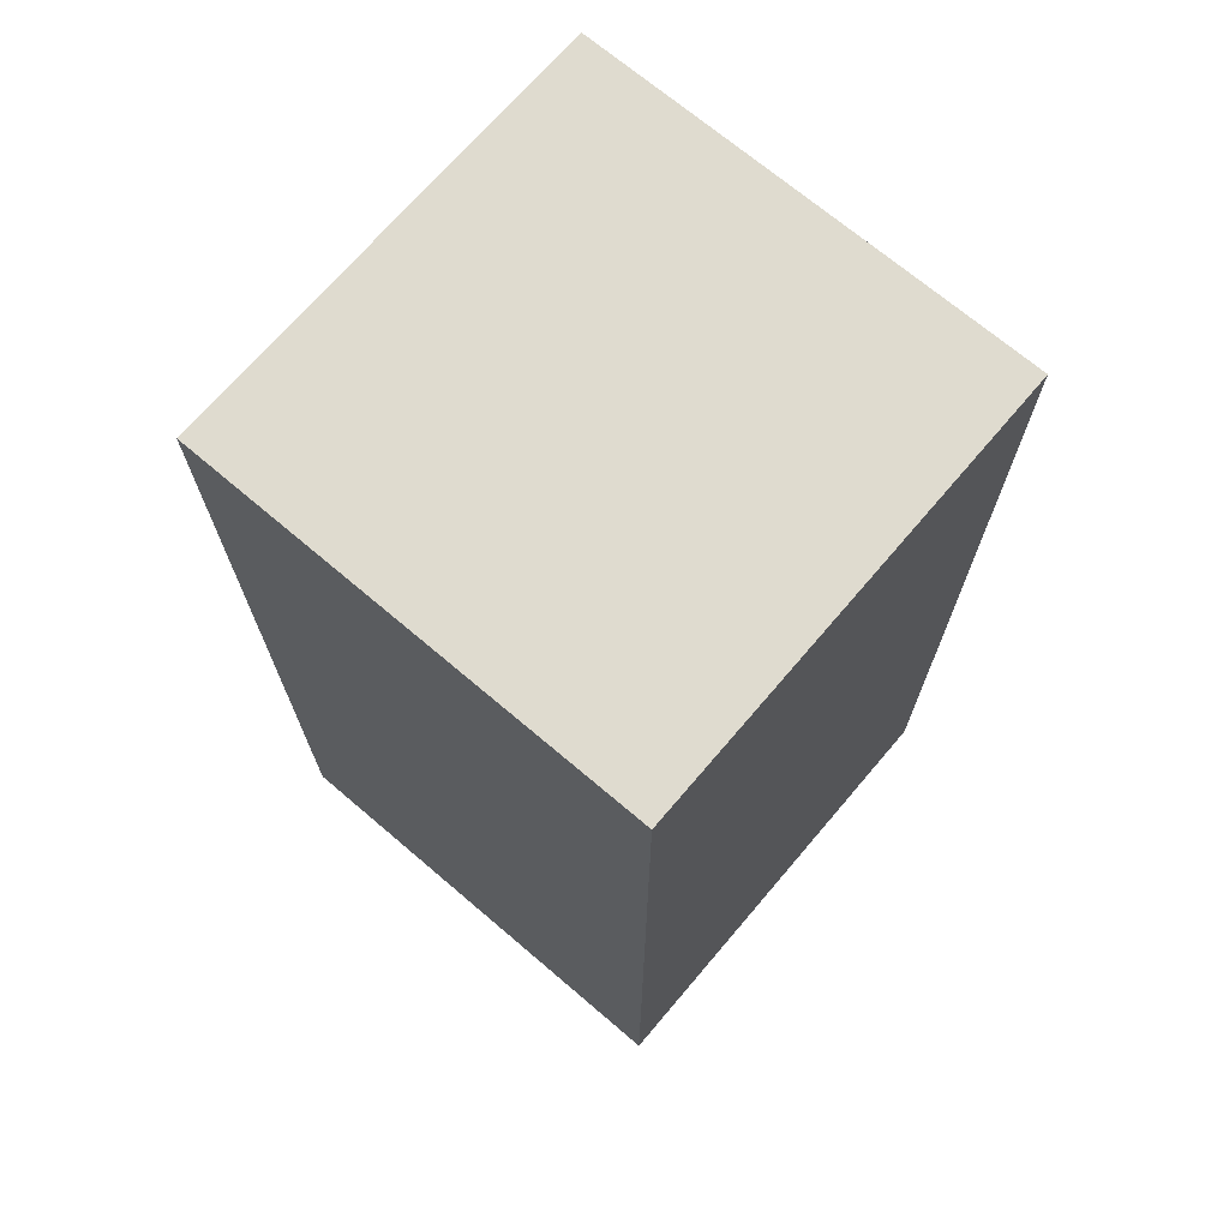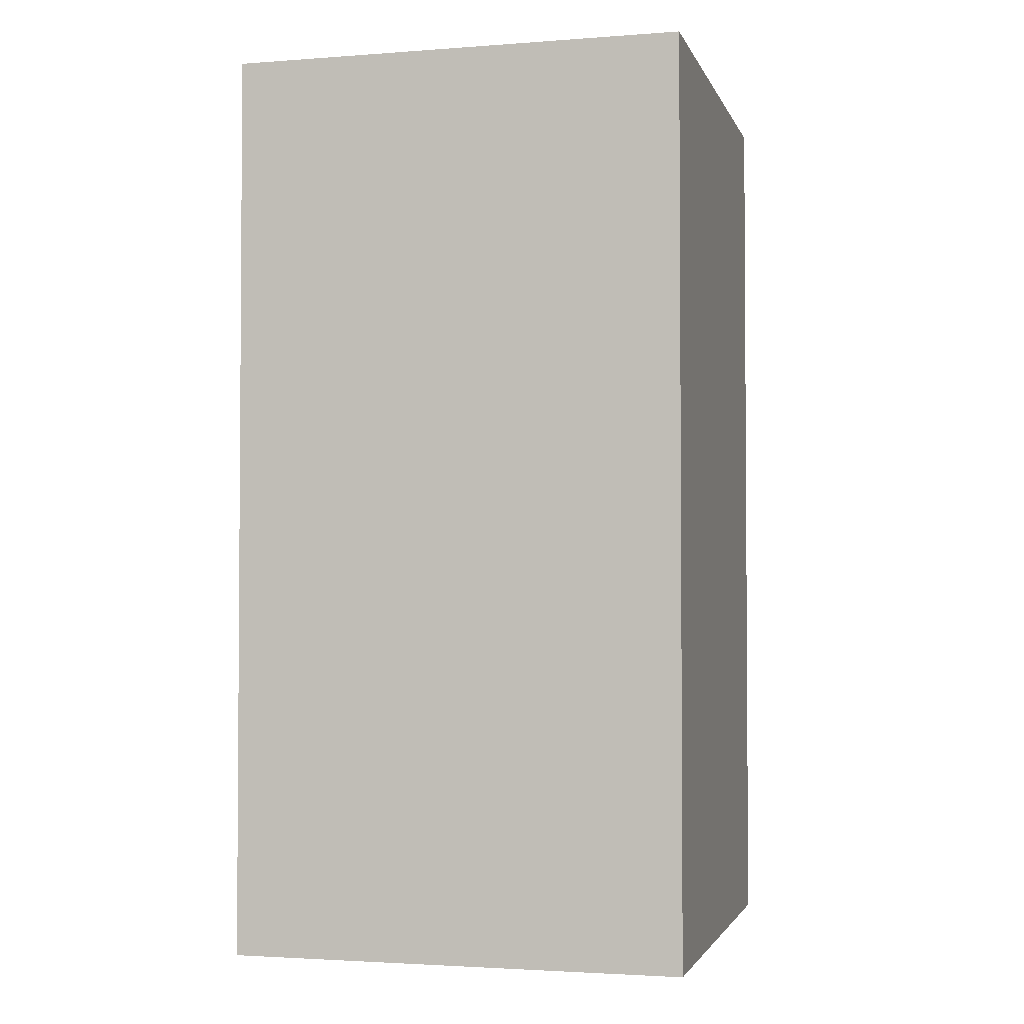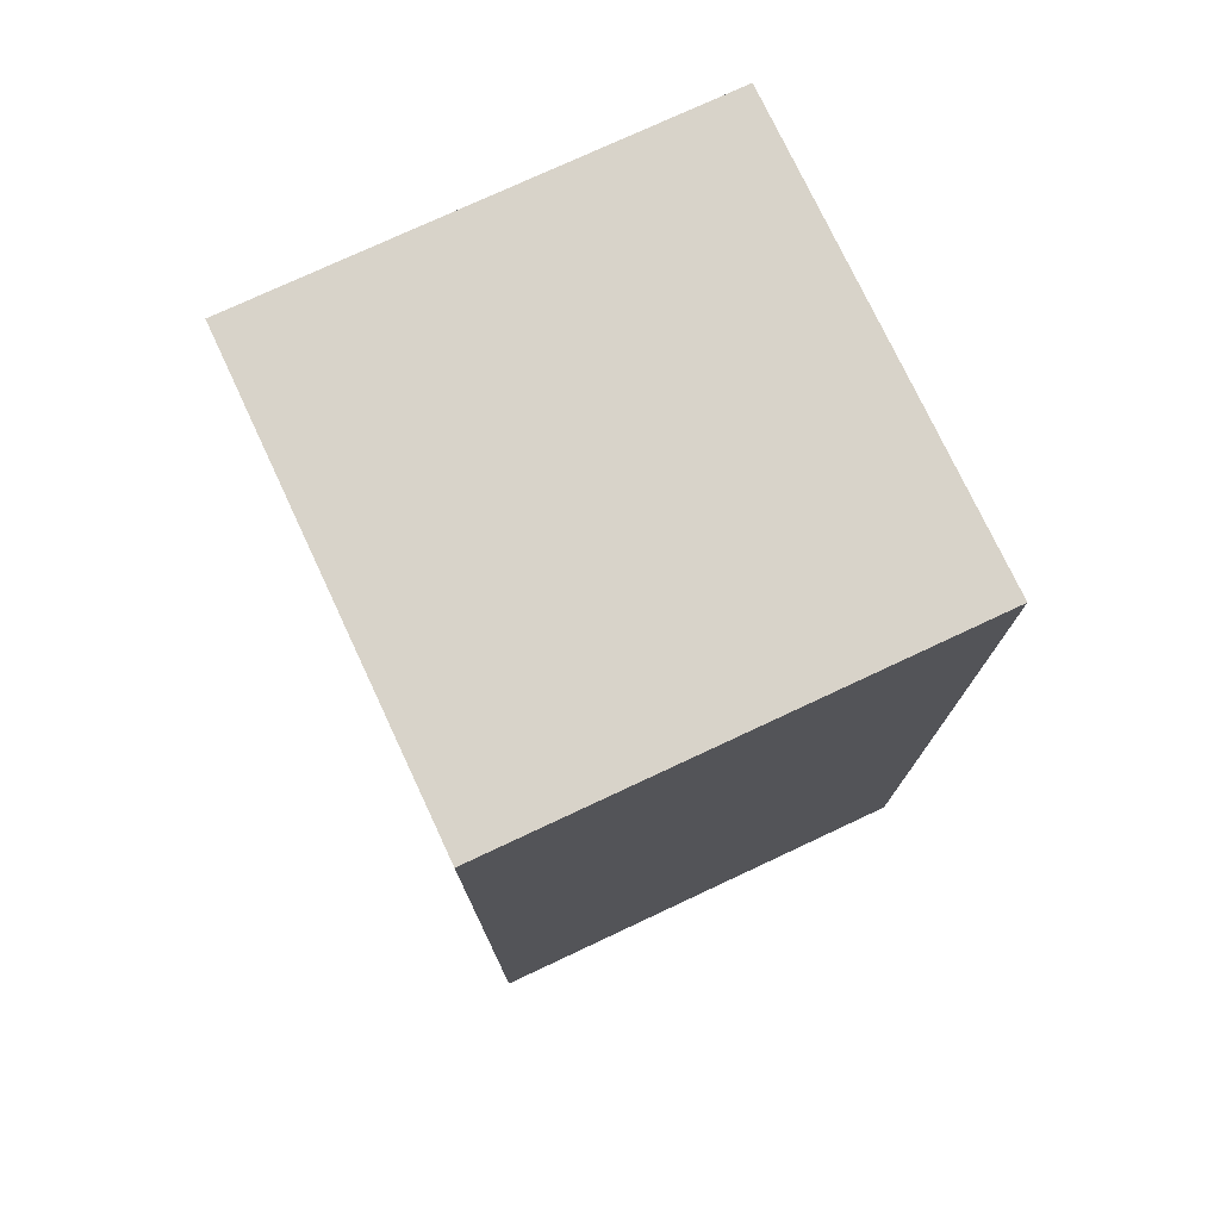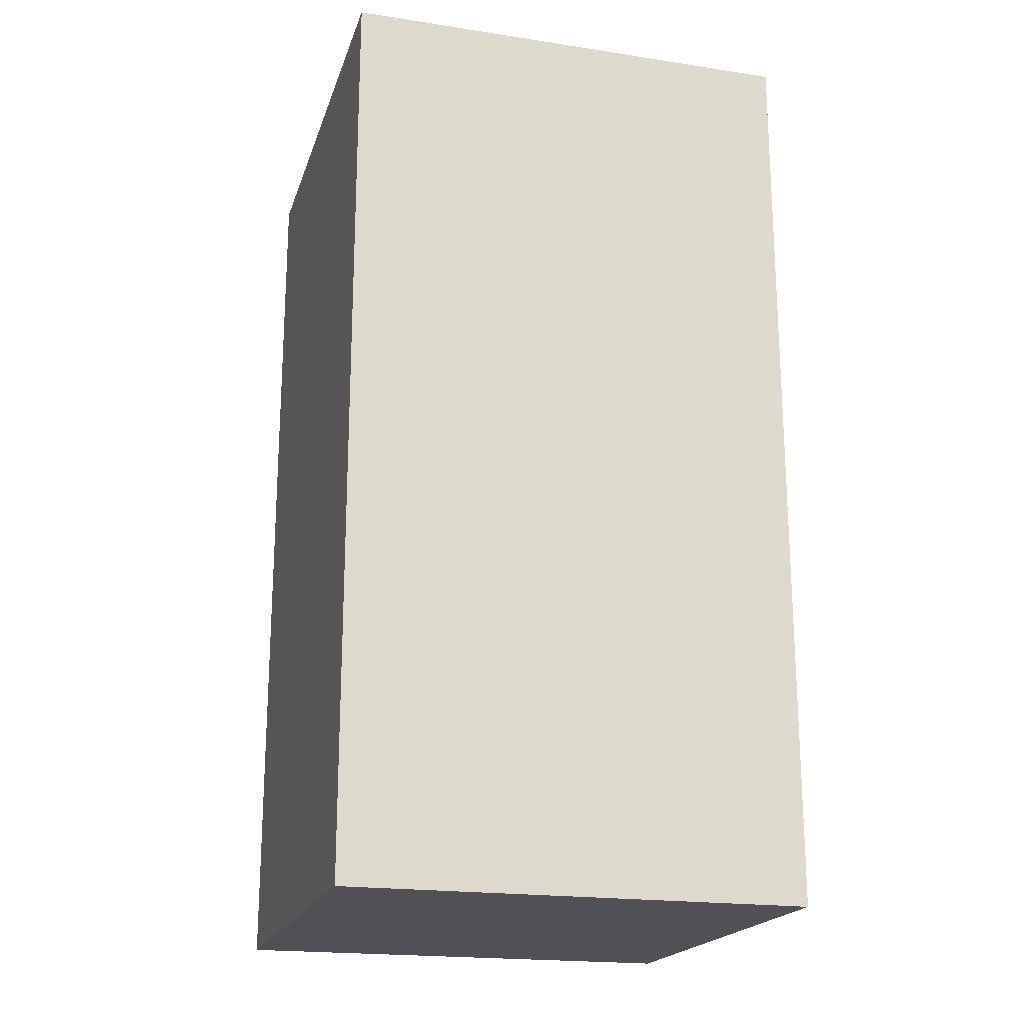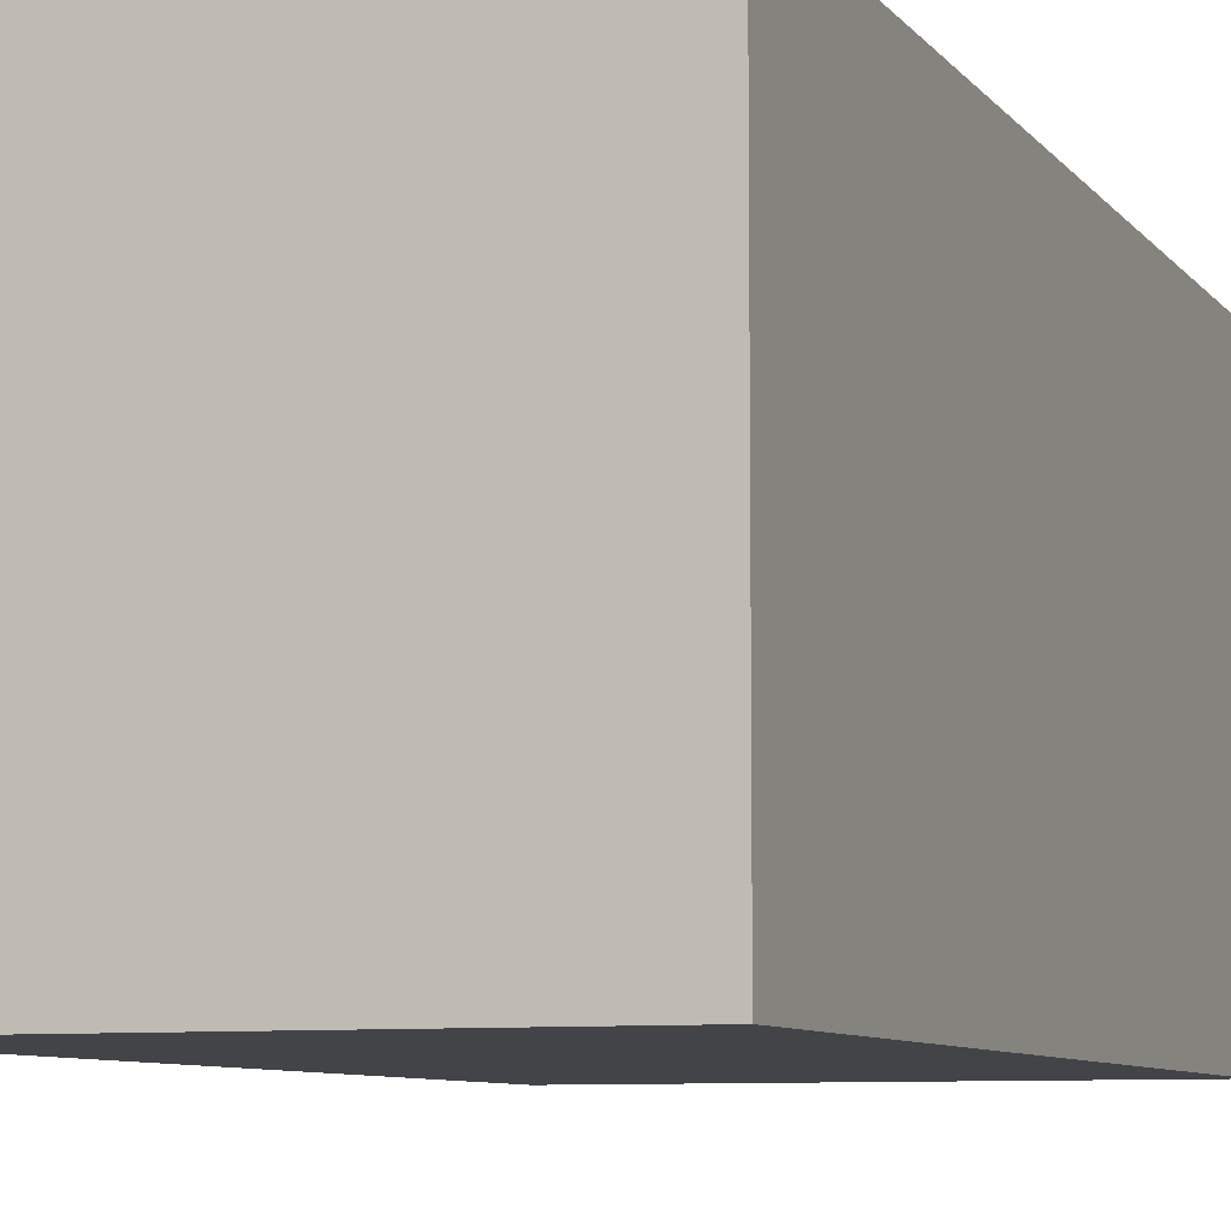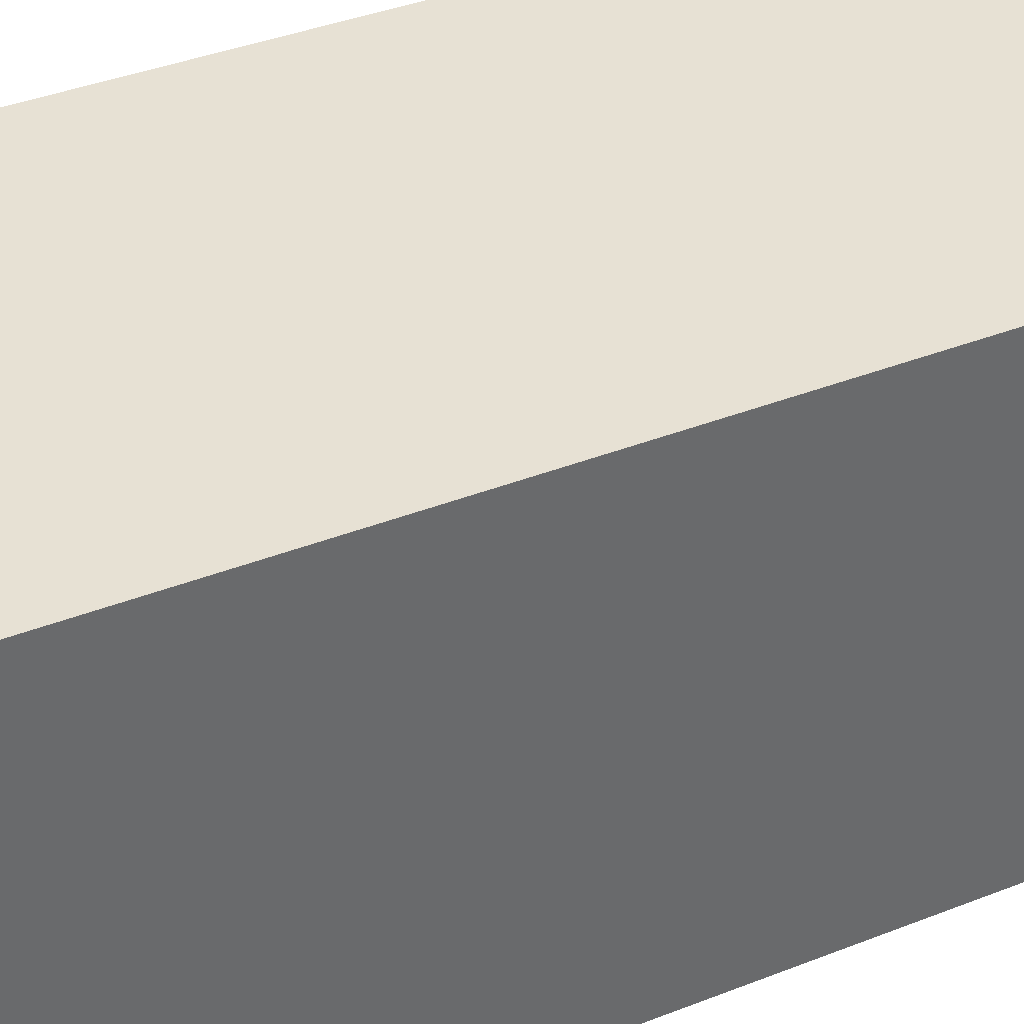
<metadata>
{"format":"obj","ext":"obj","renderer":"f3d","projection":"perspective","resolution":1024,"background":"white","views":[{"elev":70.3,"azim":130.4,"up":"+Y"},{"elev":-2.5,"azim":104.7,"up":"+Y"},{"elev":75.8,"azim":-115.1,"up":"+Y"},{"elev":-19.9,"azim":-15.7,"up":"+Y"},{"elev":-7.7,"azim":-159.4,"up":"+Z"},{"elev":39.4,"azim":-116.0,"up":"+Z"}]}
</metadata>
<code>
v -0.225 0.45 0.225
v 0.225 0.45 0.225
v 0.225 0.45 -0.225
v -0.225 0.45 -0.225
v 0.225 0.45 -0.225
v 0.225 -0.45 -0.225
v -0.225 -0.45 -0.225
v -0.225 0.45 -0.225
v 0.225 0.45 0.225
v 0.225 -0.45 0.225
v 0.225 -0.45 -0.225
v 0.225 0.45 -0.225
v 0.225 -0.45 -0.225
v 0.225 -0.45 0.225
v -0.225 -0.45 0.225
v -0.225 -0.45 -0.225
v -0.225 -0.45 0.225
v -0.225 0.45 0.225
v -0.225 0.45 -0.225
v -0.225 -0.45 -0.225
v -0.225 0.45 0.225
v -0.225 -0.45 0.225
v 0.225 -0.45 0.225
v 0.225 0.45 0.225
f 1 2 3
f 1 3 4
f 5 6 7
f 5 7 8
f 9 10 11
f 9 11 12
f 13 14 15
f 13 15 16
f 17 18 19
f 17 19 20
f 21 22 23
f 21 23 24

</code>
